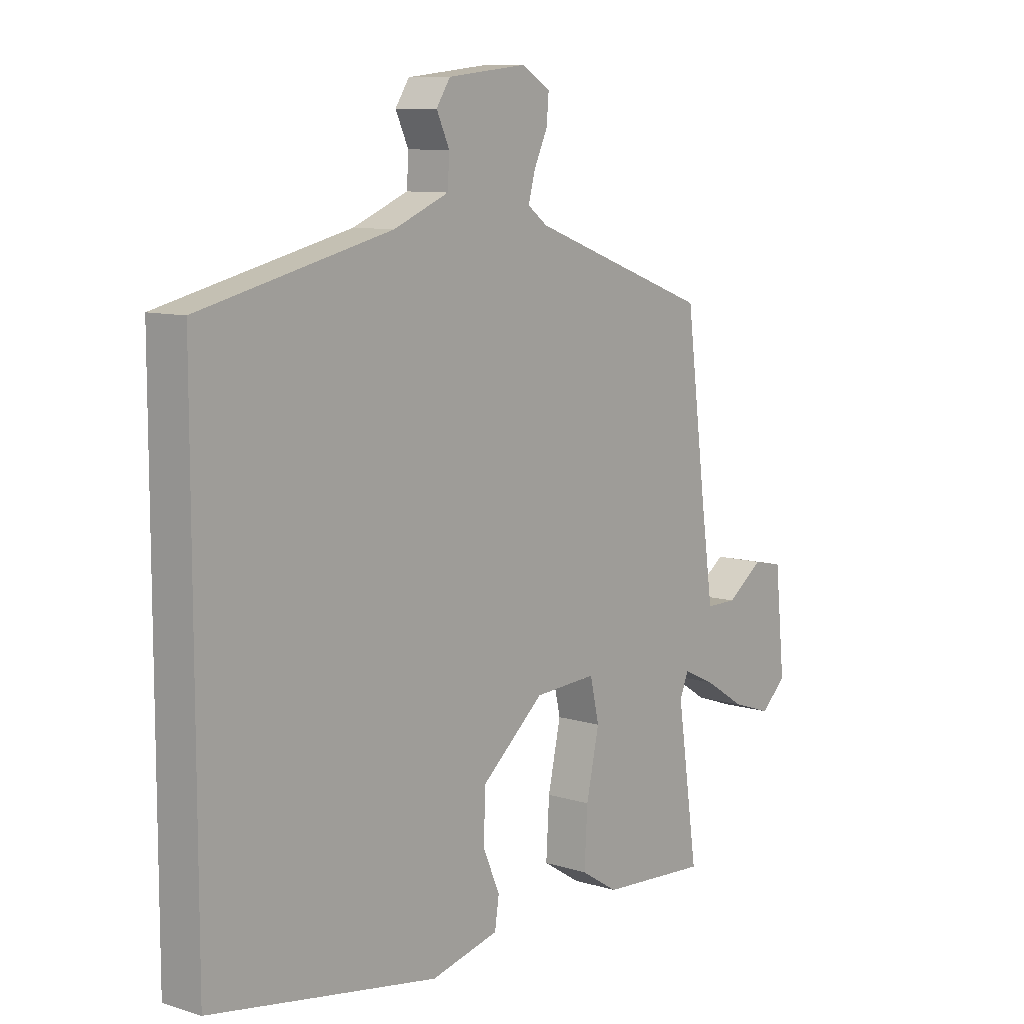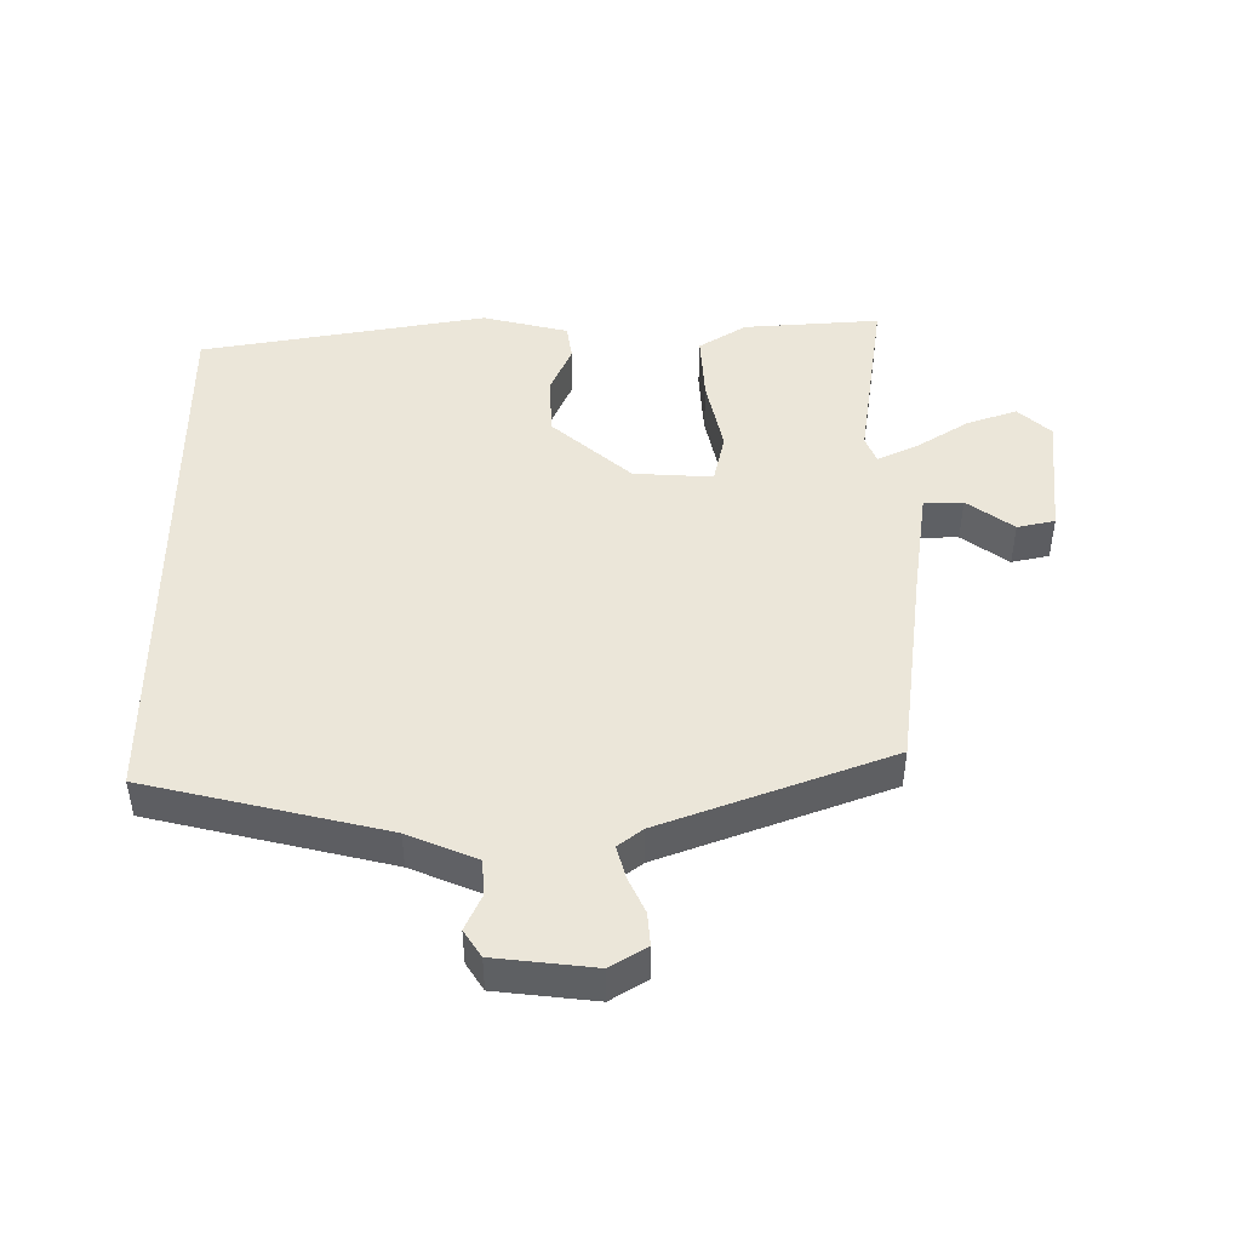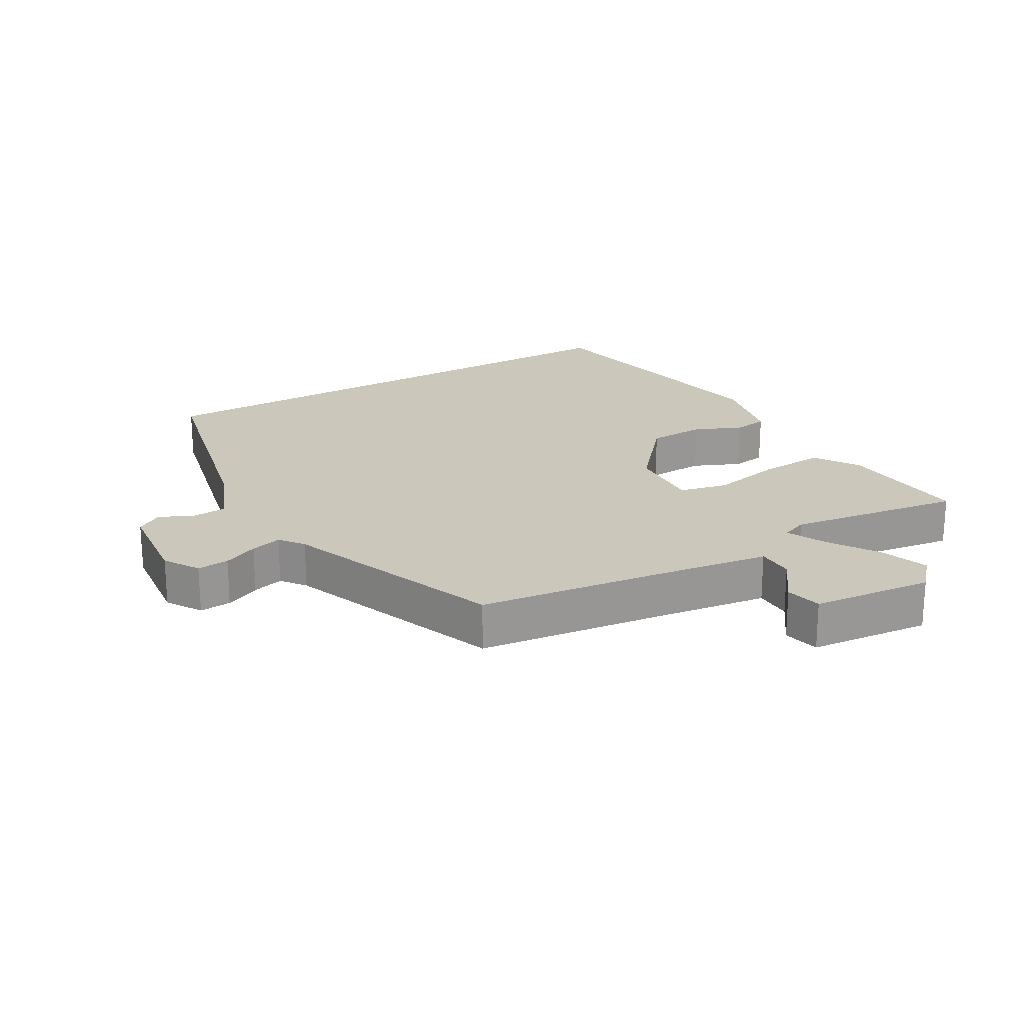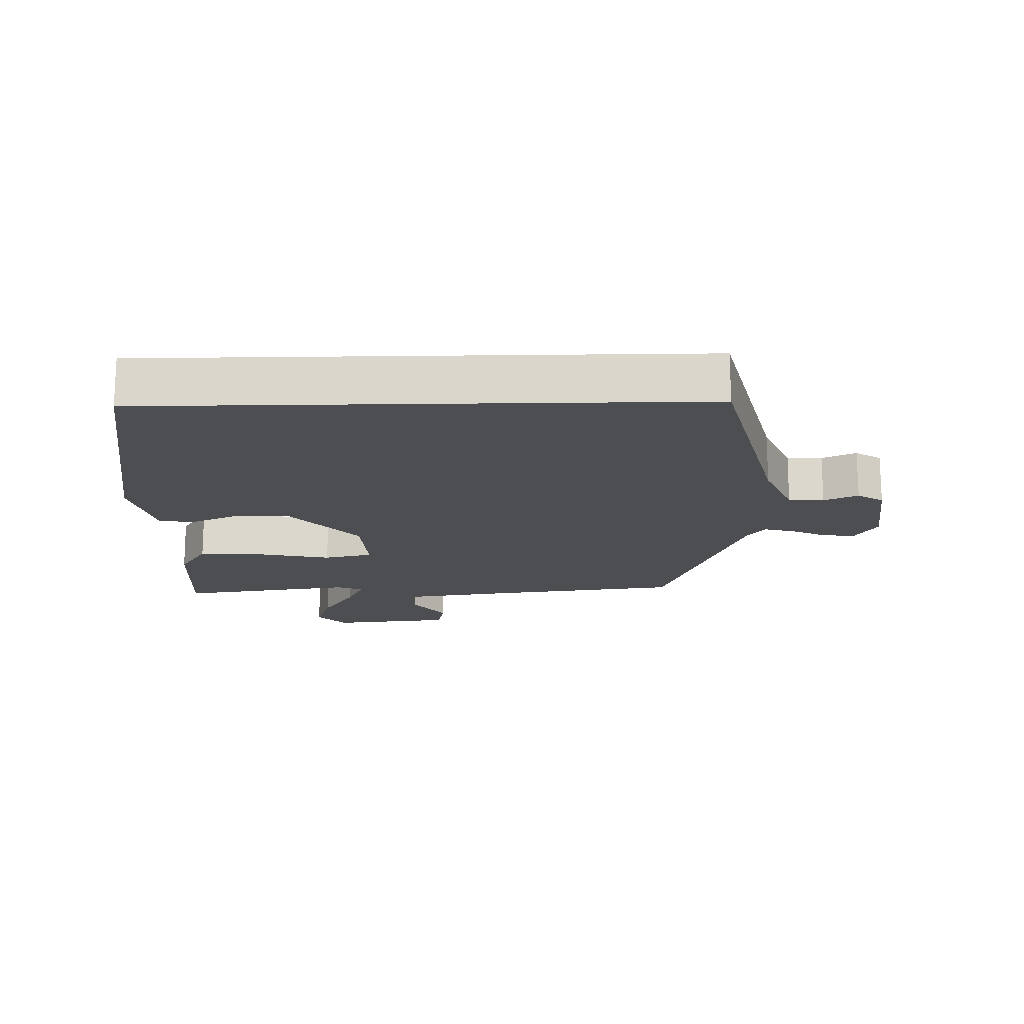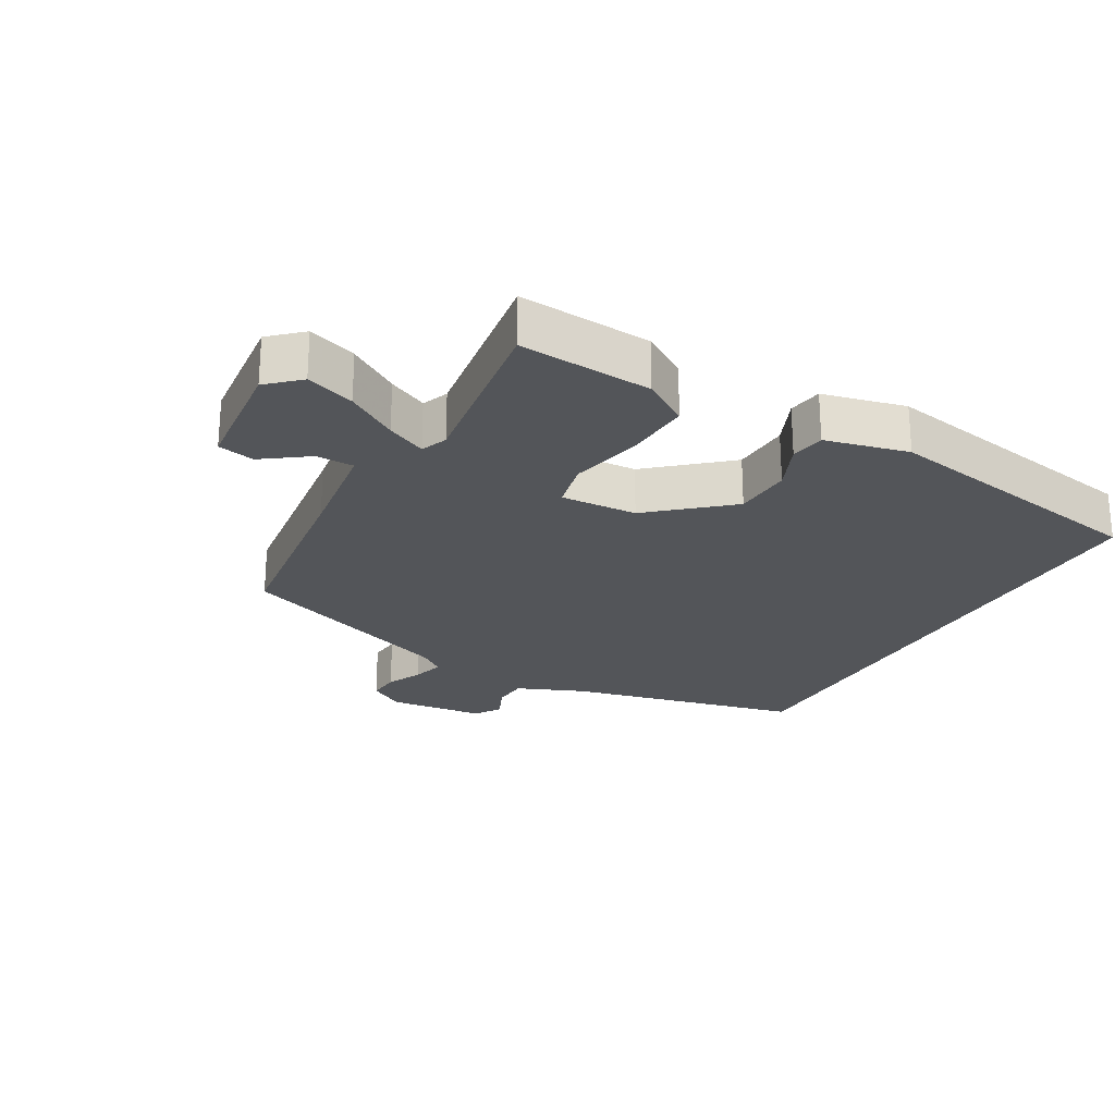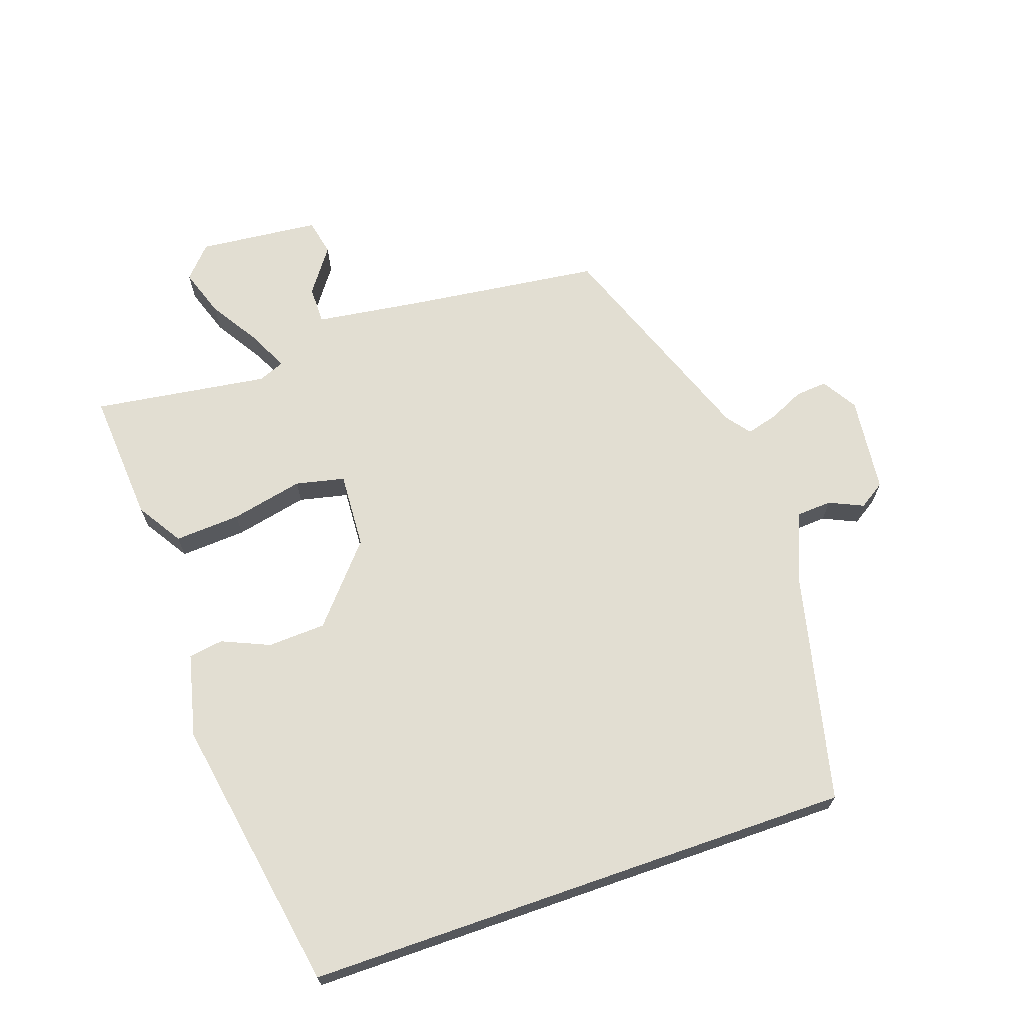
<metadata>
{"format":"obj","ext":"obj","renderer":"f3d","projection":"perspective","resolution":1024,"background":"white","views":[{"elev":9.3,"azim":-50.7,"up":"+Z"},{"elev":46.8,"azim":-0.2,"up":"+Y"},{"elev":21.7,"azim":59.6,"up":"+Y"},{"elev":-16.7,"azim":-88.7,"up":"+Y"},{"elev":-24.3,"azim":150.4,"up":"+Y"},{"elev":67.8,"azim":-109.2,"up":"+Y"}]}
</metadata>
<code>
v 0.5 0.07 0.334
v 0.538 0.07 0.036
v 0.561 0.07 -0.127
v 0.619 0.07 -0.127
v 0.688 0.07 -0.077
v 0.744 0.07 -0.089
v 0.763 0.07 -0.275
v 0.715 0.07 -0.319
v 0.641 0.07 -0.294
v 0.563 0.07 -0.245
v 0.503 0.07 -0.217
v 0.487 0.07 -0.257
v 0.526 0.07 -0.526
v 0.323 0.07 -0.512
v 0.253 0.07 -0.468
v 0.259 0.07 -0.367
v 0.283 0.07 -0.256
v 0.266 0.07 -0.181
v 0.149 0.07 -0.188
v 0.032 0.07 -0.289
v 0.028 0.07 -0.378
v 0.06 0.07 -0.451
v 0.052 0.07 -0.504
v -0.075 0.07 -0.535
v -0.5 0.07 -0.462
v -0.5 0.07 0.38
v -0.144 0.07 0.465
v -0.041 0.07 0.508
v -0.038 0.07 0.562
v -0.062 0.07 0.614
v -0.036 0.07 0.654
v 0.112 0.07 0.671
v 0.166 0.07 0.638
v 0.162 0.07 0.589
v 0.137 0.07 0.535
v 0.124 0.07 0.487
v 0.161 0.07 0.459
v 0.5 0 0.334
v 0.538 0 0.036
v 0.561 0 -0.127
v 0.619 0 -0.127
v 0.688 0 -0.077
v 0.744 0 -0.089
v 0.763 0 -0.275
v 0.715 0 -0.319
v 0.641 0 -0.294
v 0.563 0 -0.245
v 0.503 0 -0.217
v 0.487 0 -0.257
v 0.526 0 -0.526
v 0.323 0 -0.512
v 0.253 0 -0.468
v 0.259 0 -0.367
v 0.283 0 -0.256
v 0.266 0 -0.181
v 0.149 0 -0.188
v 0.032 0 -0.289
v 0.028 0 -0.378
v 0.06 0 -0.451
v 0.052 0 -0.504
v -0.075 0 -0.535
v -0.5 0 -0.462
v -0.5 0 0.38
v -0.144 0 0.465
v -0.041 0 0.508
v -0.038 0 0.562
v -0.062 0 0.614
v -0.036 0 0.654
v 0.112 0 0.671
v 0.166 0 0.638
v 0.162 0 0.589
v 0.137 0 0.535
v 0.124 0 0.487
v 0.161 0 0.459
f 32 33 34 35
f 32 35 36
f 29 30 31 32
f 28 29 32 36
f 27 28 36 37
f 21 22 23 24
f 20 21 24 25
f 19 20 25 26
f 14 15 16 17
f 12 13 14 17
f 11 12 17 18
f 7 8 9 10
f 7 10 11
f 4 5 6 7
f 3 4 7 11
f 2 3 11 18
f 19 26 27 37
f 18 19 37
f 1 2 18 37
f 72 71 70 69
f 73 72 69
f 69 68 67 66
f 73 69 66 65
f 74 73 65 64
f 61 60 59 58
f 62 61 58 57
f 63 62 57 56
f 54 53 52 51
f 54 51 50 49
f 55 54 49 48
f 47 46 45 44
f 48 47 44
f 44 43 42 41
f 48 44 41 40
f 55 48 40 39
f 74 64 63 56
f 74 56 55
f 74 55 39 38
f 1 38 39 2
f 2 39 40 3
f 3 40 41 4
f 4 41 42 5
f 5 42 43 6
f 6 43 44 7
f 7 44 45 8
f 8 45 46 9
f 9 46 47 10
f 10 47 48 11
f 11 48 49 12
f 12 49 50 13
f 13 50 51 14
f 14 51 52 15
f 15 52 53 16
f 16 53 54 17
f 17 54 55 18
f 18 55 56 19
f 19 56 57 20
f 20 57 58 21
f 21 58 59 22
f 22 59 60 23
f 23 60 61 24
f 24 61 62 25
f 25 62 63 26
f 26 63 64 27
f 27 64 65 28
f 28 65 66 29
f 29 66 67 30
f 30 67 68 31
f 31 68 69 32
f 32 69 70 33
f 33 70 71 34
f 34 71 72 35
f 35 72 73 36
f 36 73 74 37
f 37 74 38 1

</code>
